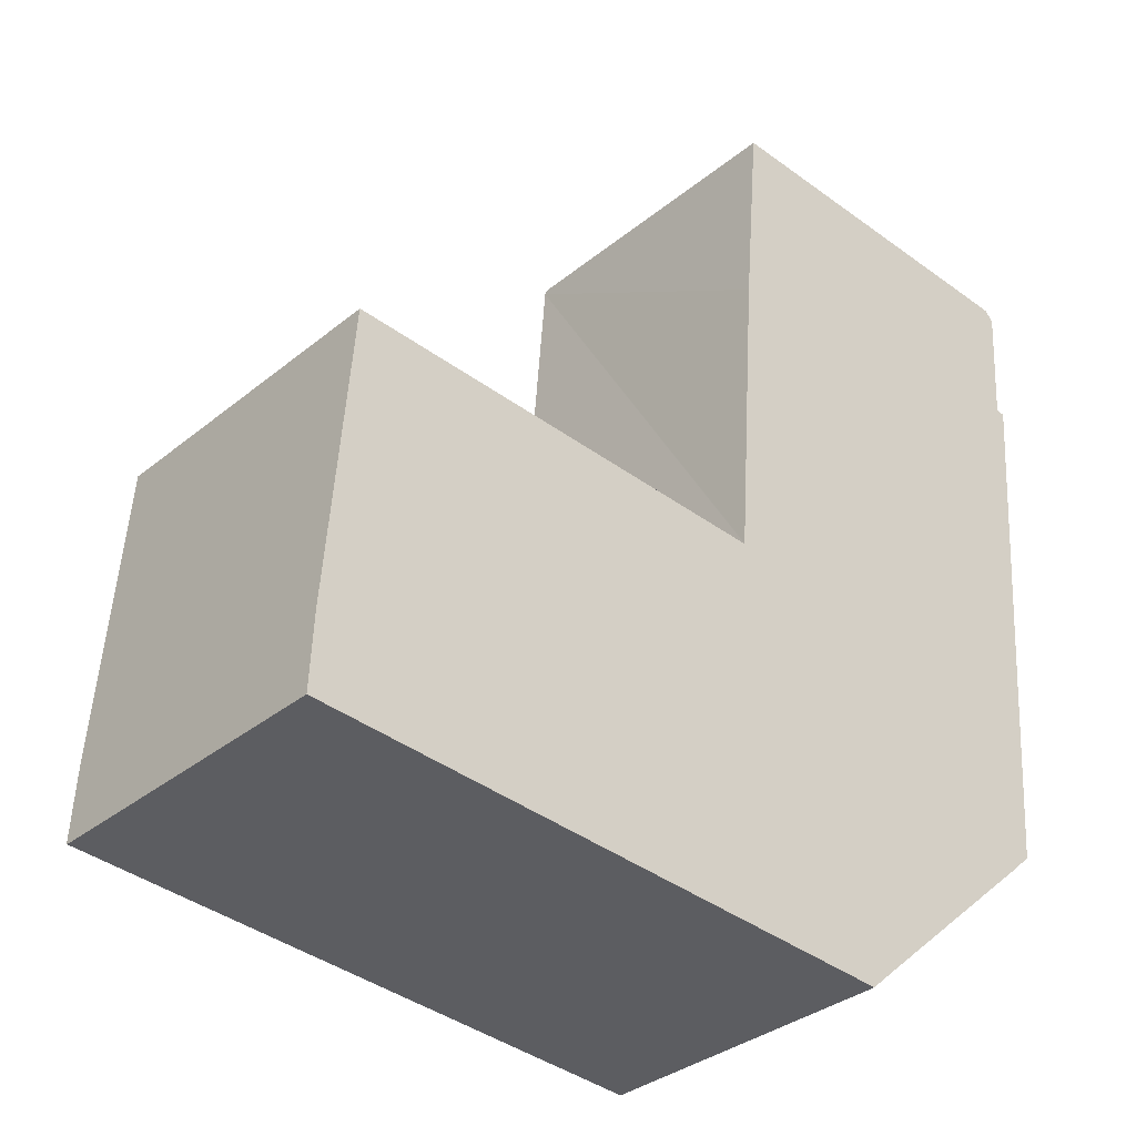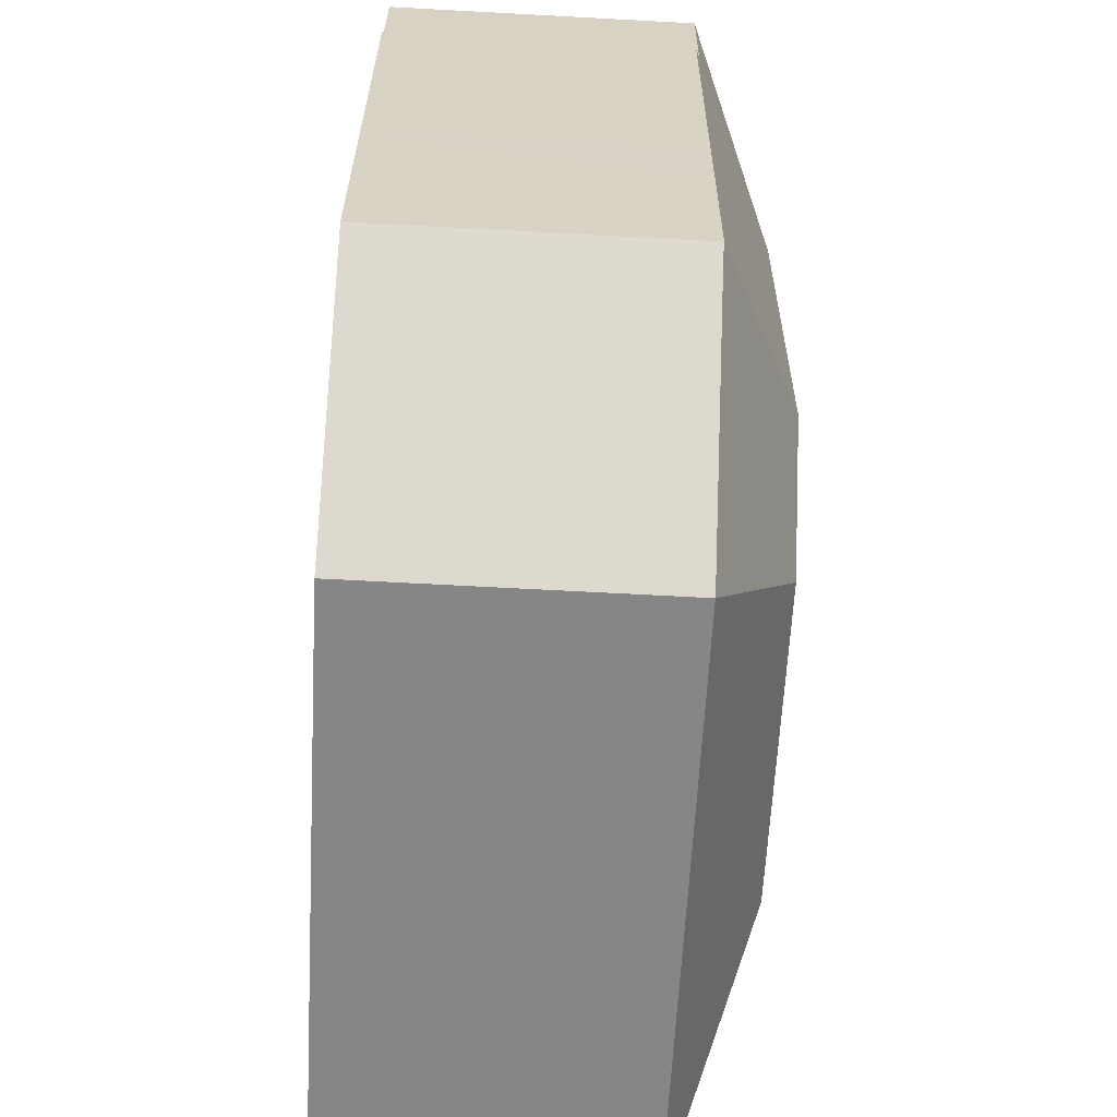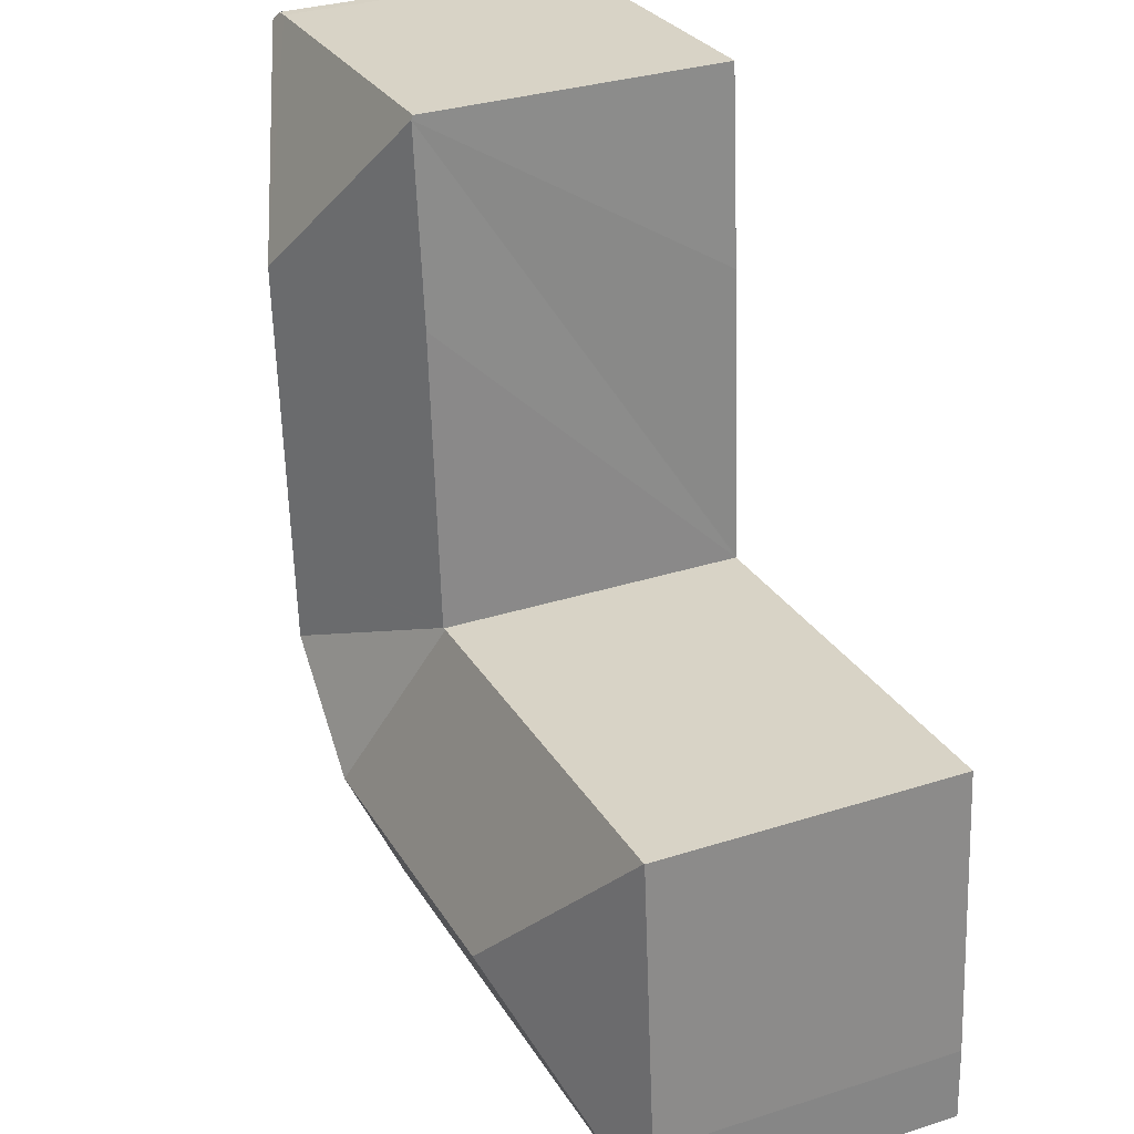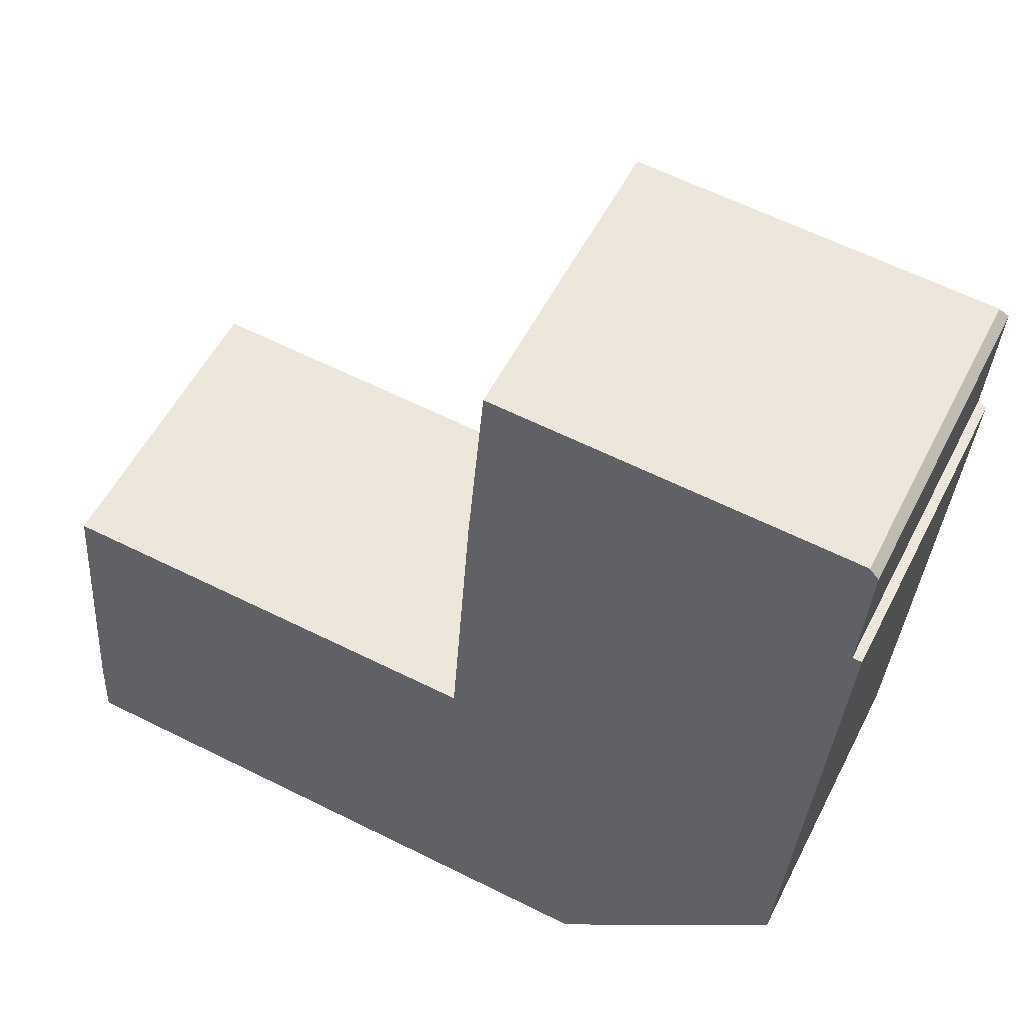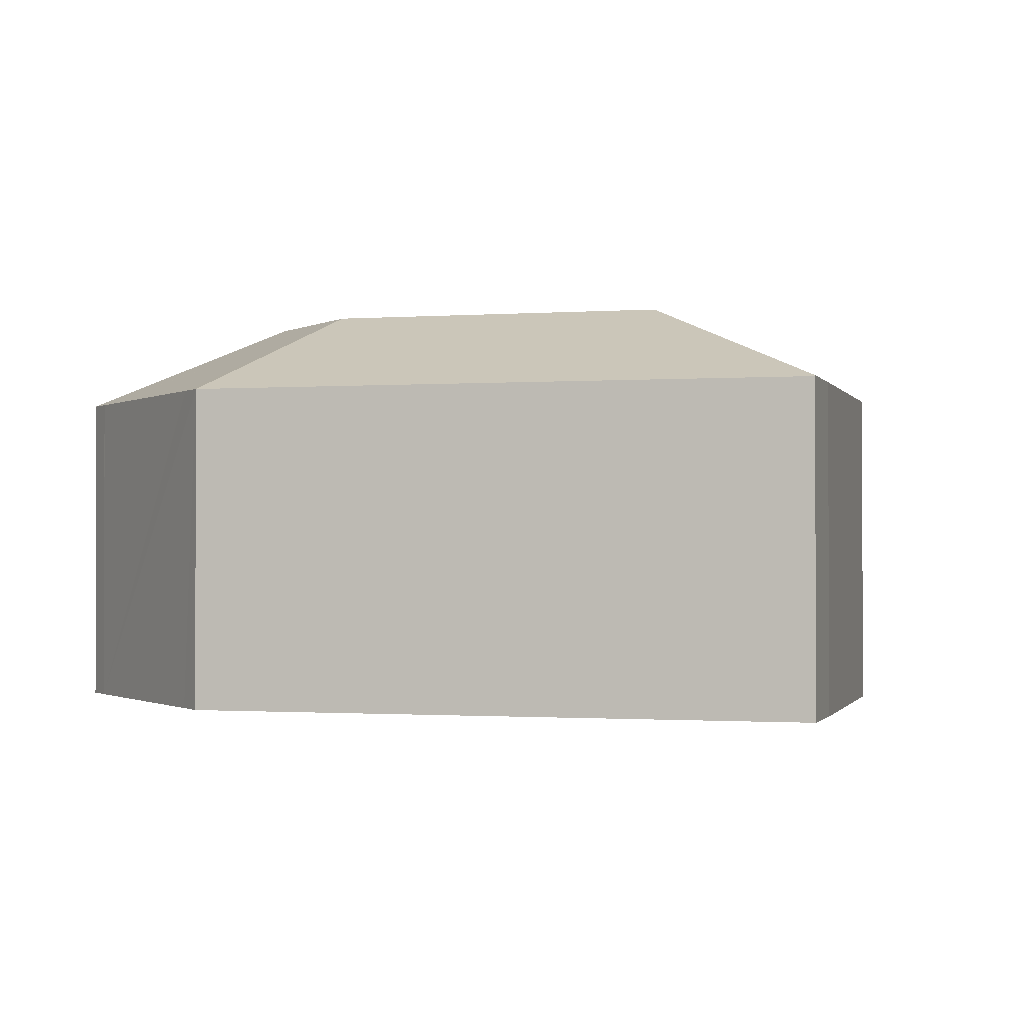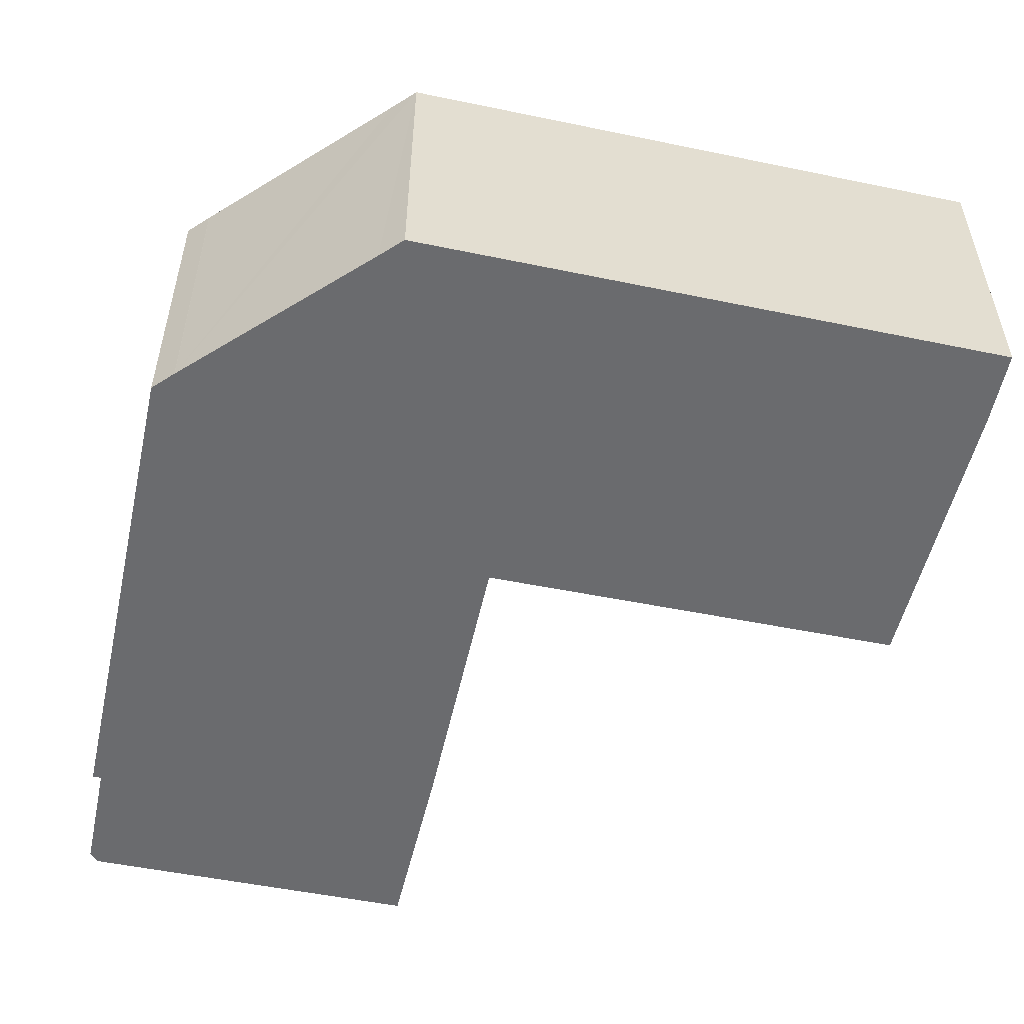
<metadata>
{"format":"obj","ext":"obj","renderer":"f3d","projection":"perspective","resolution":1024,"background":"white","views":[{"elev":-33.7,"azim":-42.1,"up":"+Z"},{"elev":-66.5,"azim":86.9,"up":"+Z"},{"elev":31.7,"azim":-114.4,"up":"+Z"},{"elev":53.8,"azim":26.4,"up":"+Z"},{"elev":-1.0,"azim":-160.3,"up":"+Y"},{"elev":-53.4,"azim":171.7,"up":"+Y"}]}
</metadata>
<code>
v  0.674 11.4 9.24
v  1.038 11.41 13.63
v  1.058 11.42 13.63
v  7.31 14.48 6.357
v  0.137 11.38 2.78
v  0.004 11.41 0.072
v  19.4 14.48 5.46
v  16.86 11.37 12.55
v  16.9 11.37 12.55
v  1.93 11.42 13.57
v  16.36 14.48 5.686
v  23.6 14.48 9.158
v  17.02 11.41 12.54
v  17.02 11.4 12.57
v  24.64 14.48 23.62
v  17.8 11.4 23.65
v  18.42 11.44 30.79
v  17.02 11.4 12.64
v  23.82 14.48 12.13
v  18.43 11.38 30.93
v  30.81 11.38 30.09
v  31.61 11.54 29.69
v  31.29 11.38 30.05
v  30.65 11.39 11.63
v  30.21 11.39 5.735
v  30.82 11.38 13.89
v  31.65 11.38 25.17
v  31.32 11.53 25.21
v  22.69 11.38 -0.923
v  21.91 11.38 -1.625
v  22.75 11.38 -0.875
v  29.41 11.38 4.981
v  29.43 11.38 4.991
v  30.21 11.38 5.709
v  0.882 11.38 -0.065
v  0 11.38 6.966e-16
v  2.48 11.38 -0.184
v  4.133 11.38 -0.307
v  13.7 11.38 -1.016
v  15.87 11.38 -1.177
v  30.21 -3.496e-16 5.709
v  29.43 -3.056e-16 4.991
v  29.41 -3.05e-16 4.981
v  22.75 5.358e-17 -0.875
v  21.91 9.95e-17 -1.625
v  22.69 5.652e-17 -0.923
v  15.87 7.207e-17 -1.177
v  13.7 6.221e-17 -1.016
v  4.133 1.88e-17 -0.307
v  2.48 1.127e-17 -0.184
v  0 0 0
v  0.882 3.98e-18 -0.065
v  0.137 -1.702e-16 2.78
v  0.004 -4.409e-18 0.072
v  1.038 -8.344e-16 13.63
v  0.674 -5.658e-16 9.24
v  17.02 -7.681e-16 12.54
v  17.02 -7.696e-16 12.57
v  17.02 -7.738e-16 12.64
v  17.8 -1.448e-15 23.65
v  18.43 -1.894e-15 30.93
v  18.42 -1.885e-15 30.79
v  1.058 -8.344e-16 13.63
v  1.93 -8.307e-16 13.57
v  16.86 -7.688e-16 12.55
v  16.9 -7.686e-16 12.55
v  30.81 -1.843e-15 30.09
v  31.29 -1.84e-15 30.05
v  31.32 -1.543e-15 25.21
v  31.65 -1.541e-15 25.17
v  31.61 -1.818e-15 29.69
v  30.82 -8.505e-16 13.89
v  30.65 -7.119e-16 11.63
v  30.21 -3.512e-16 5.735
g defaultobject
f 1 2 3
f 4 1 3
f 1 4 5
f 5 4 6
f 7 8 9
f 8 7 10
f 10 7 3
f 3 7 11
f 3 11 4
f 12 13 14
f 13 12 7
f 7 9 13
f 15 16 17
f 16 15 18
f 18 15 19
f 18 19 14
f 14 19 12
f 20 15 17
f 15 20 21
f 15 21 22
f 22 21 23
f 12 24 25
f 24 12 26
f 26 12 19
f 26 19 27
f 27 19 15
f 27 15 28
f 28 15 22
f 7 29 30
f 29 7 31
f 31 7 32
f 32 7 33
f 33 7 34
f 34 7 25
f 25 7 12
f 6 35 36
f 35 6 4
f 35 4 37
f 37 4 38
f 38 4 39
f 39 4 11
f 39 11 40
f 40 11 30
f 30 11 7
f 41 33 34
f 33 41 42
f 42 32 33
f 32 42 43
f 43 31 32
f 31 43 29
f 29 43 30
f 30 43 44
f 30 44 45
f 45 44 46
f 45 40 30
f 40 45 39
f 39 45 47
f 39 47 38
f 38 47 48
f 38 48 49
f 38 49 37
f 37 49 35
f 35 49 36
f 36 49 50
f 36 50 51
f 51 50 52
f 36 5 6
f 5 36 51
f 5 51 53
f 53 51 54
f 53 1 5
f 1 53 2
f 2 53 55
f 55 53 56
f 57 14 13
f 14 57 18
f 18 57 16
f 16 57 17
f 17 57 58
f 17 58 59
f 17 59 60
f 17 60 20
f 20 60 61
f 61 60 62
f 2 63 3
f 63 2 55
f 63 10 3
f 10 63 8
f 8 63 64
f 8 64 65
f 8 65 9
f 9 65 13
f 13 65 66
f 13 66 57
f 61 21 20
f 21 61 67
f 21 68 23
f 68 21 67
f 69 27 28
f 27 69 70
f 23 71 22
f 71 23 68
f 71 28 22
f 28 71 69
f 70 26 27
f 26 70 72
f 26 72 24
f 24 72 25
f 25 72 34
f 34 72 41
f 41 72 73
f 41 73 74
f 68 69 71
f 69 68 67
f 69 67 61
f 69 61 72
f 72 61 73
f 73 61 62
f 73 62 60
f 73 60 74
f 74 60 41
f 41 60 59
f 41 59 43
f 43 59 44
f 44 59 58
f 44 58 57
f 44 57 66
f 44 66 65
f 44 65 64
f 44 64 46
f 46 64 45
f 45 64 47
f 47 64 48
f 48 64 49
f 49 64 55
f 49 55 56
f 49 56 53
f 49 53 50
f 50 53 52
f 52 53 54
f 52 54 51
f 72 70 69

</code>
